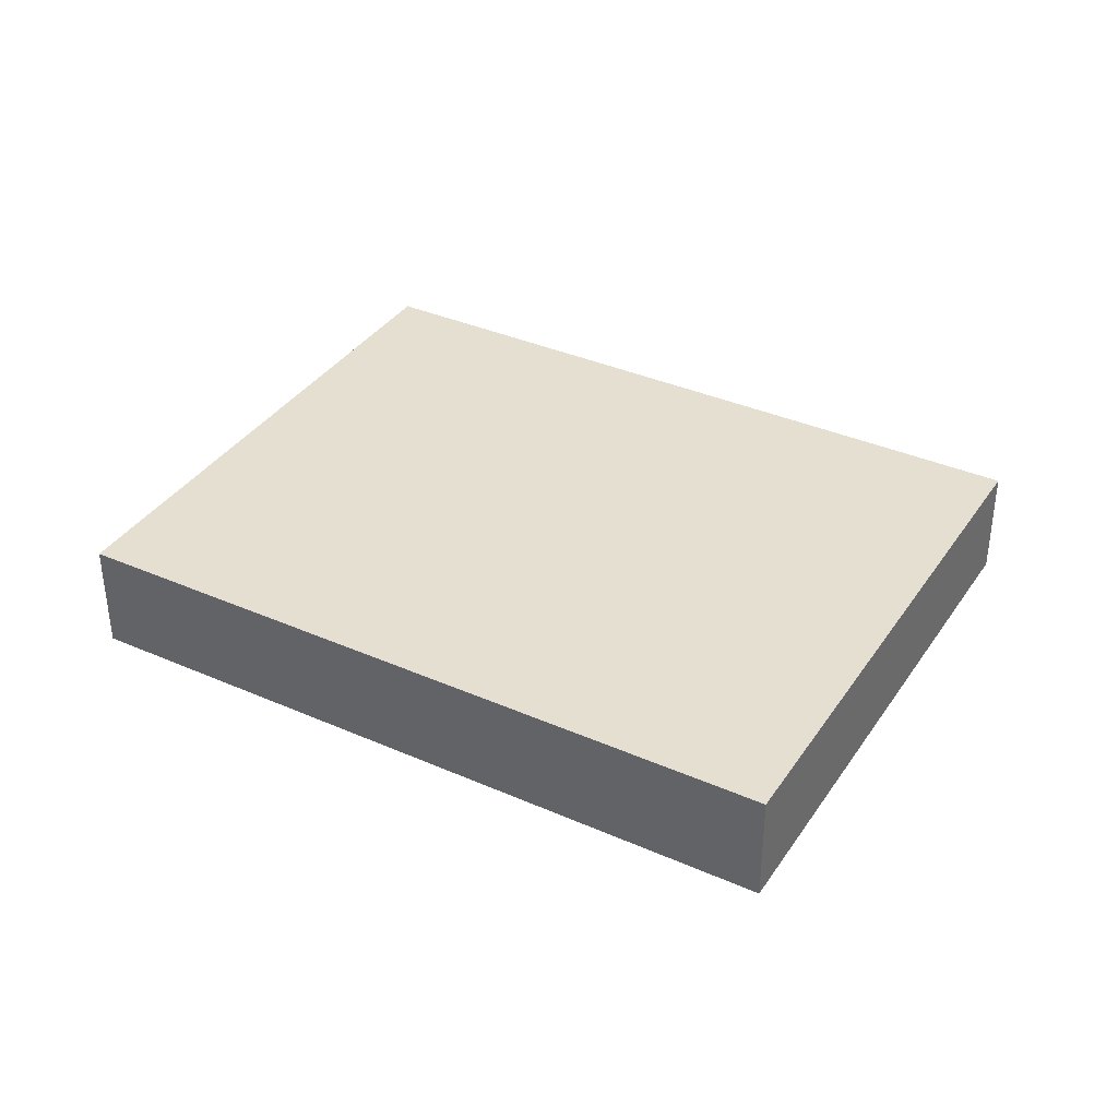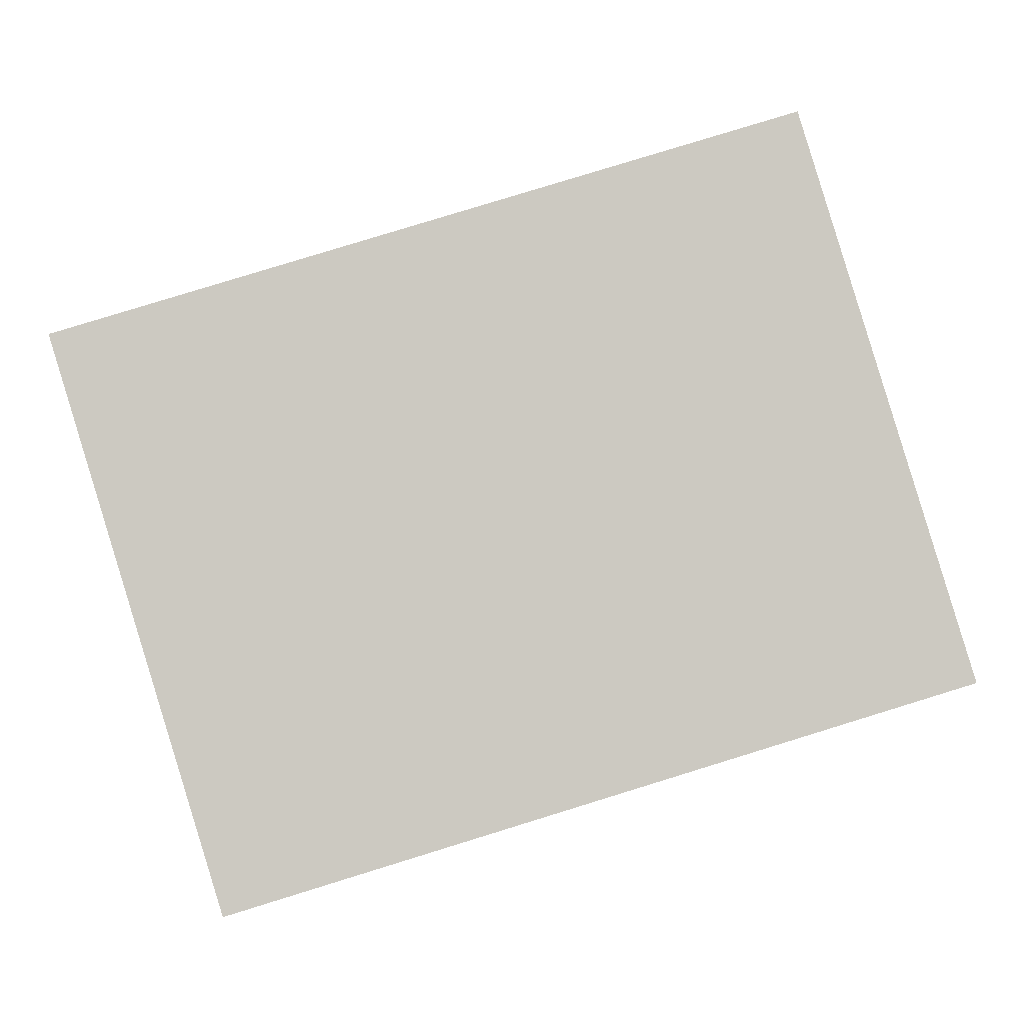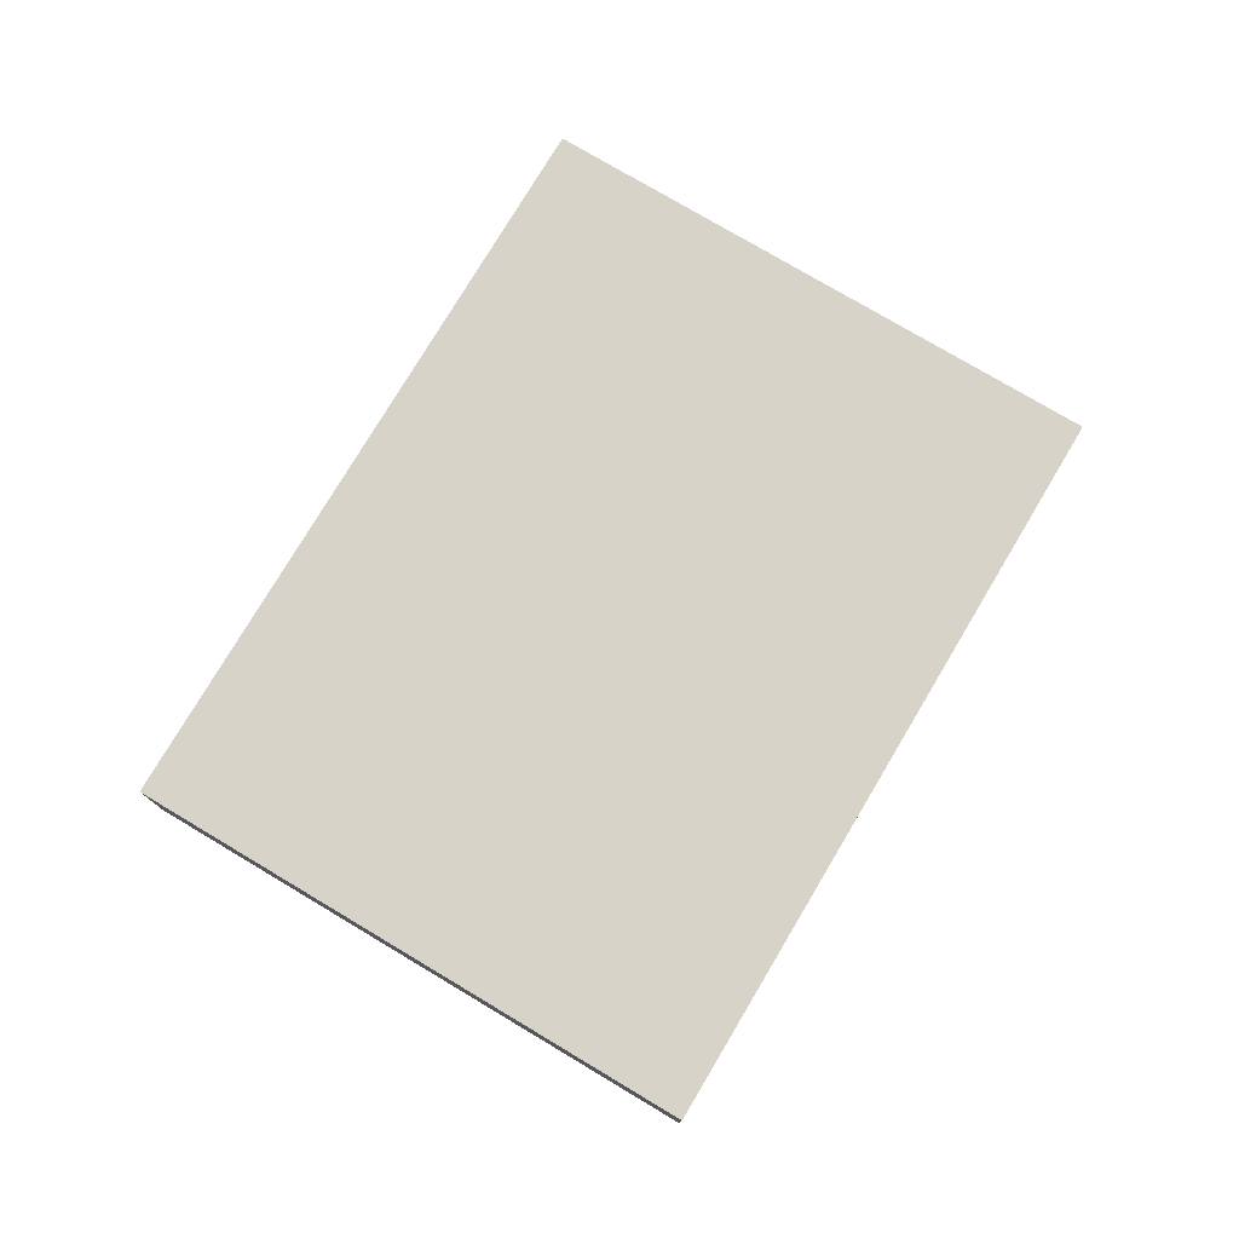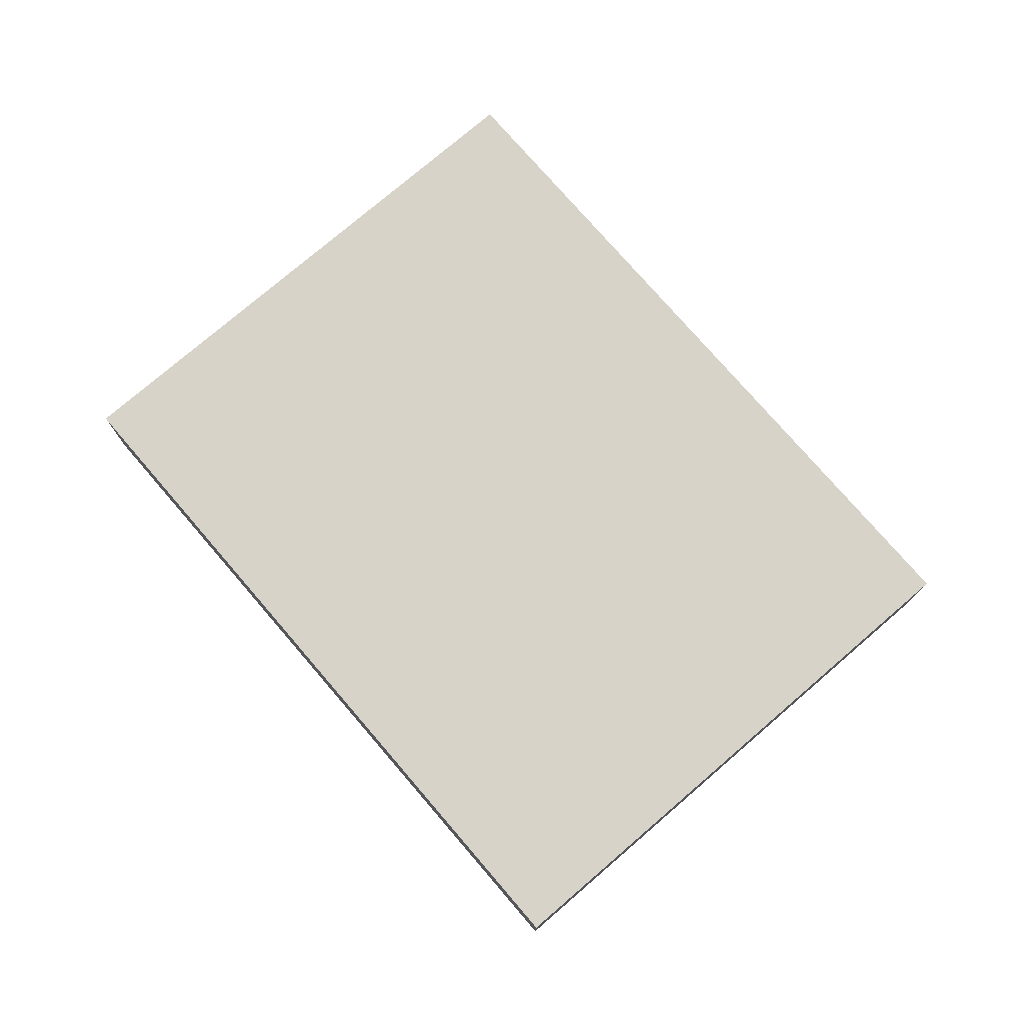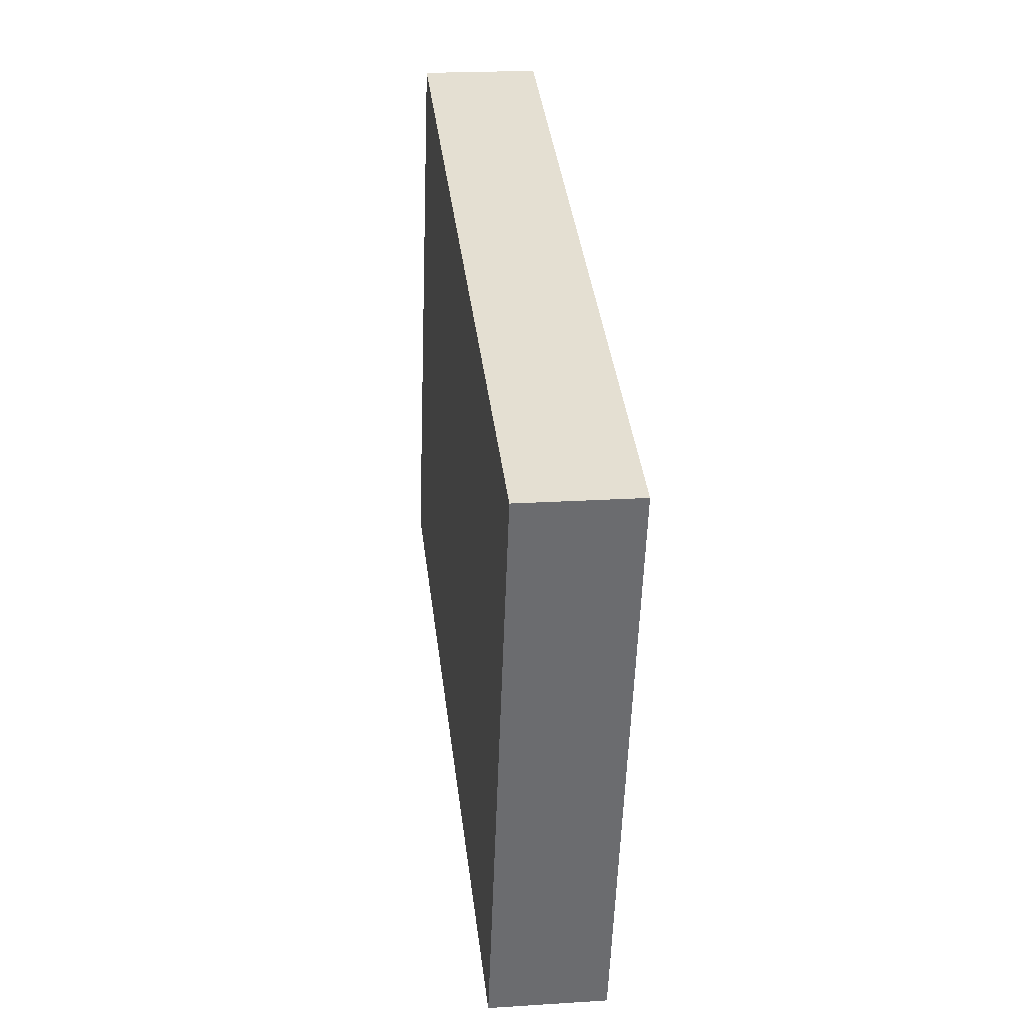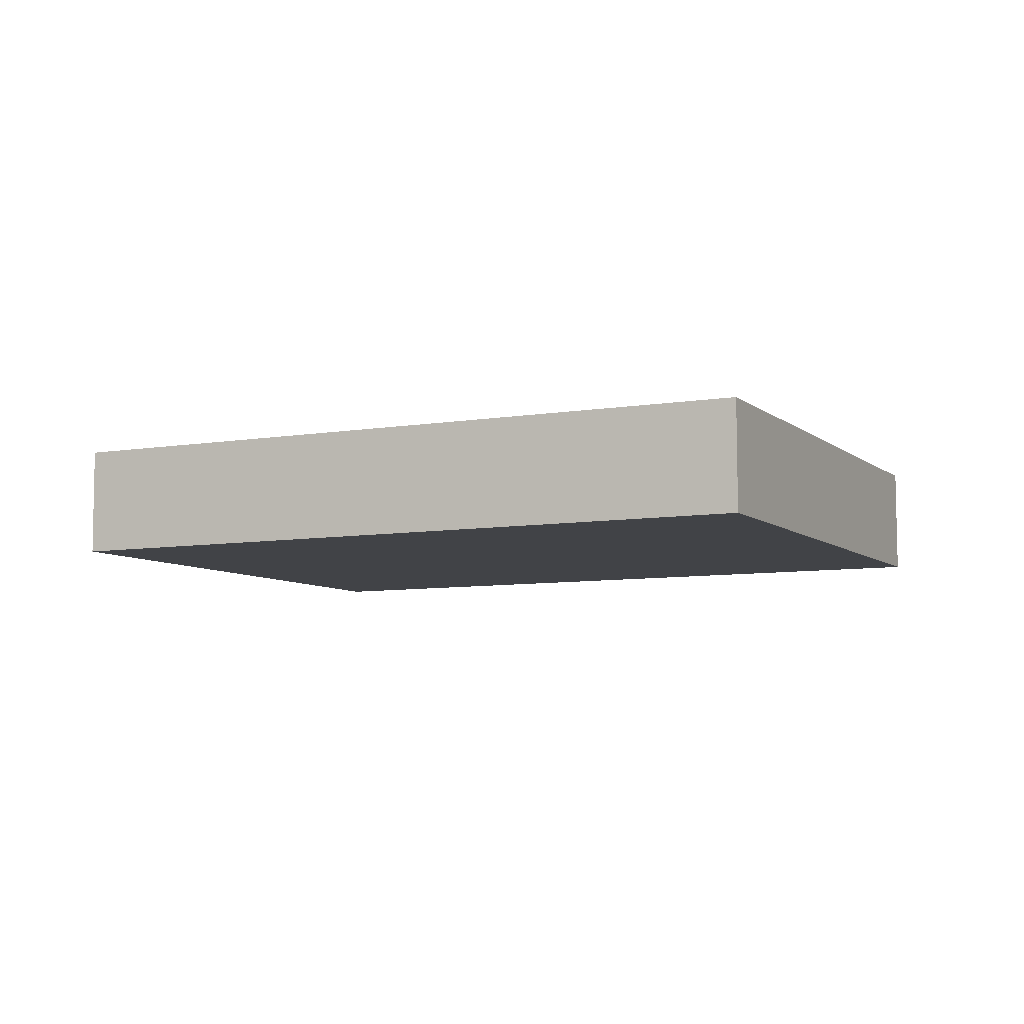
<metadata>
{"format":"obj","ext":"obj","renderer":"f3d","projection":"perspective","resolution":1024,"background":"white","views":[{"elev":36.8,"azim":46.8,"up":"+Y"},{"elev":-2.9,"azim":178.2,"up":"+Z"},{"elev":76.8,"azim":-42.2,"up":"+Y"},{"elev":76.2,"azim":66.3,"up":"+Y"},{"elev":19.6,"azim":83.3,"up":"+Z"},{"elev":-7.2,"azim":42.8,"up":"+Y"}]}
</metadata>
<code>
o book.009_Cube.007
v -4.594 2.771 -9.838
v -5.394 2.769 -9.593
v -4.406 2.772 -9.223
v -5.206 2.769 -8.978
v -4.594 2.648 -9.838
v -5.394 2.646 -9.593
v -4.406 2.648 -9.223
v -5.206 2.646 -8.978
f 2 3 1
f 4 7 3
f 8 5 7
f 6 1 5
f 7 1 3
f 4 6 8
f 2 4 3
f 4 8 7
f 8 6 5
f 6 2 1
f 7 5 1
f 4 2 6

</code>
